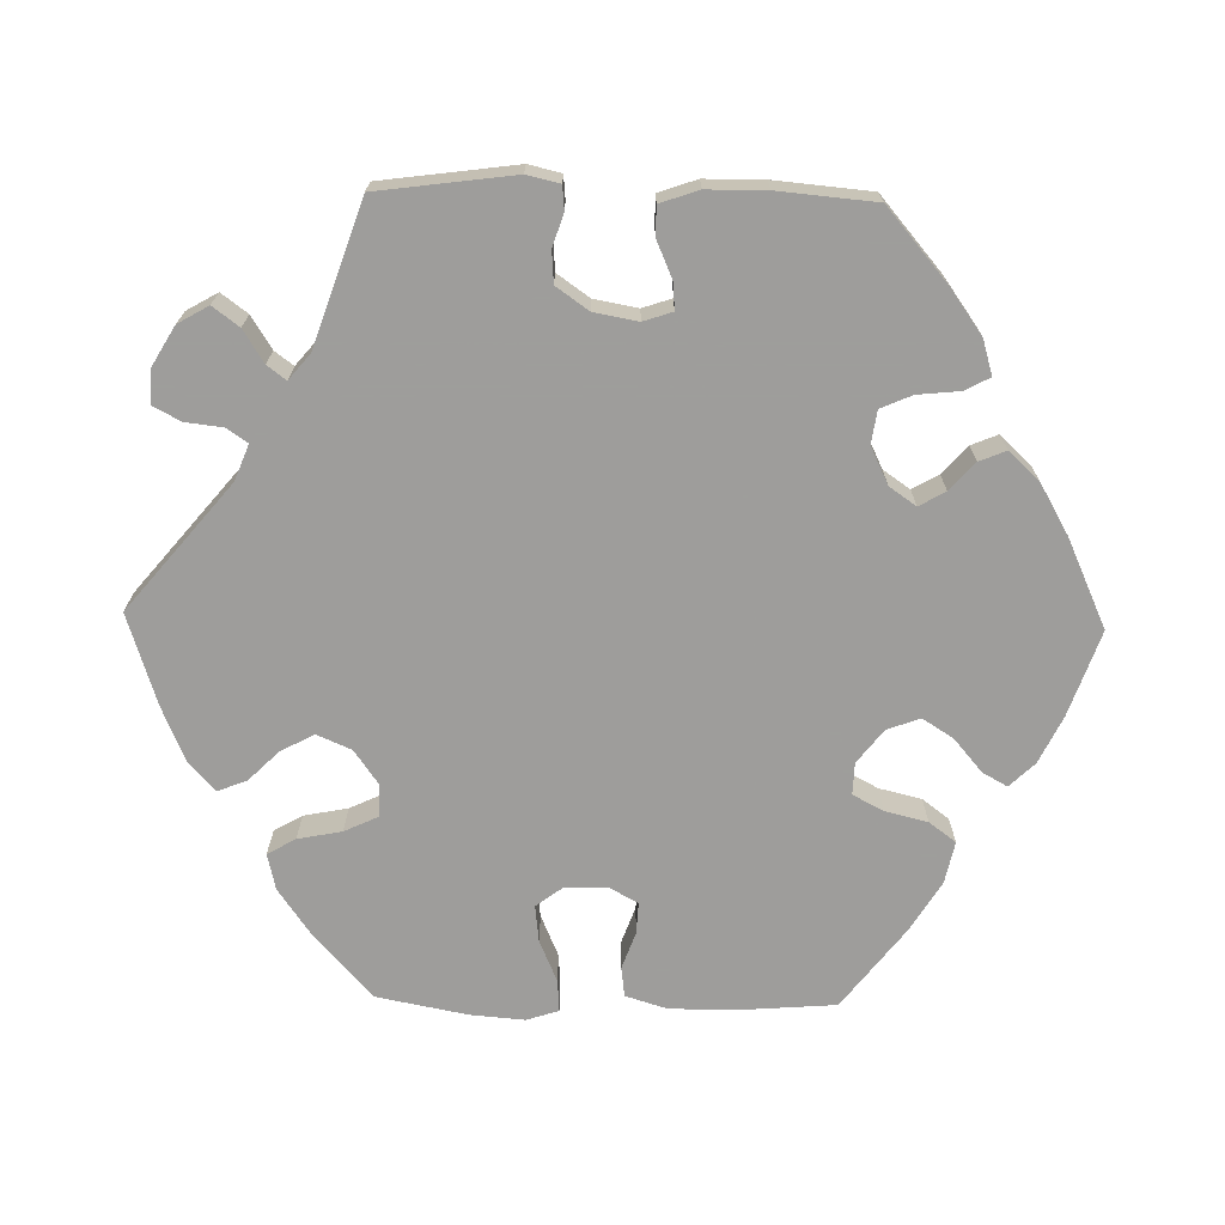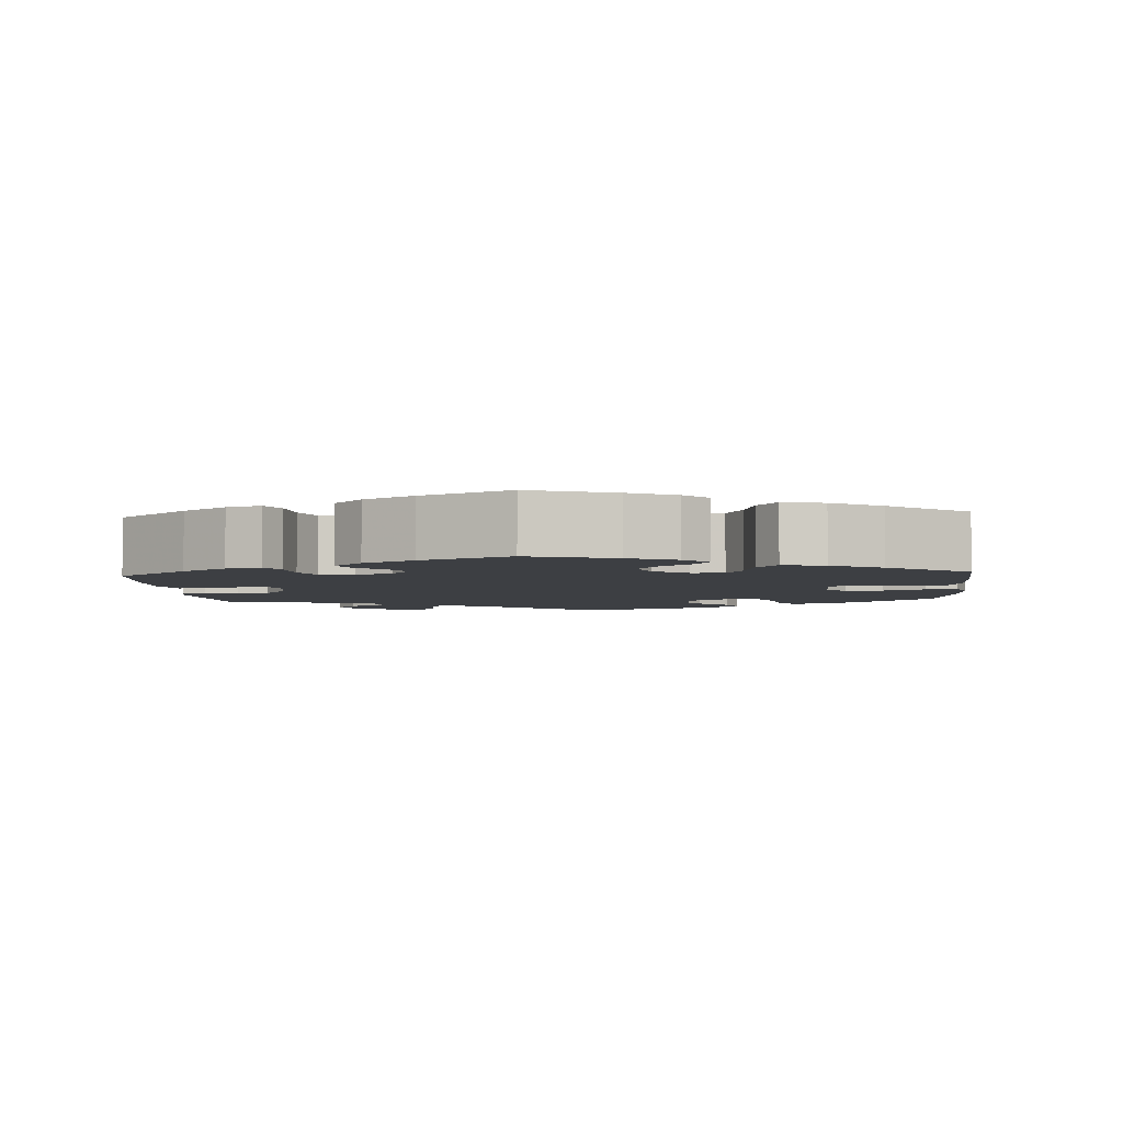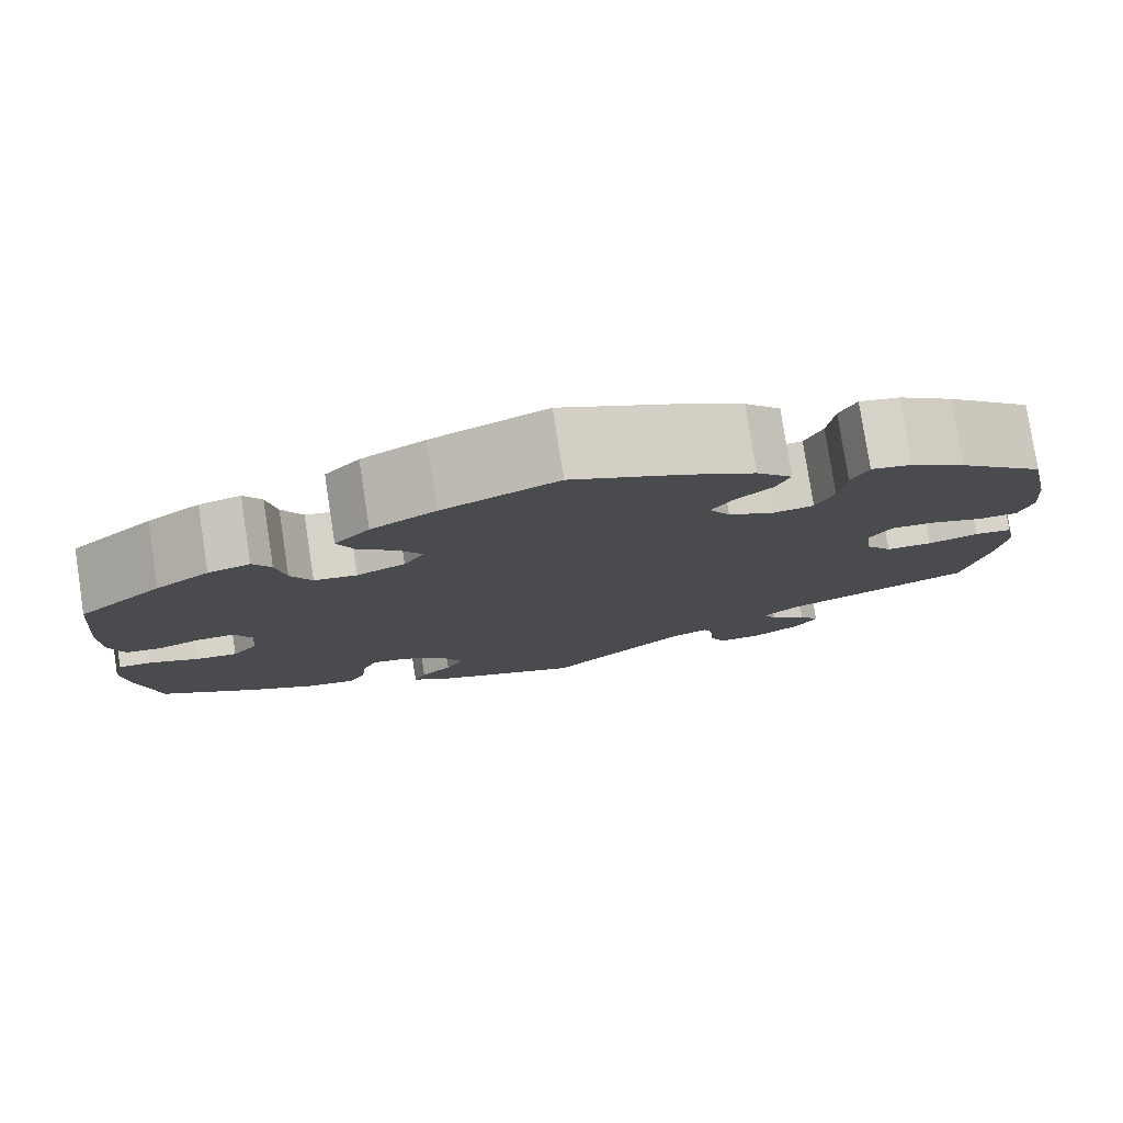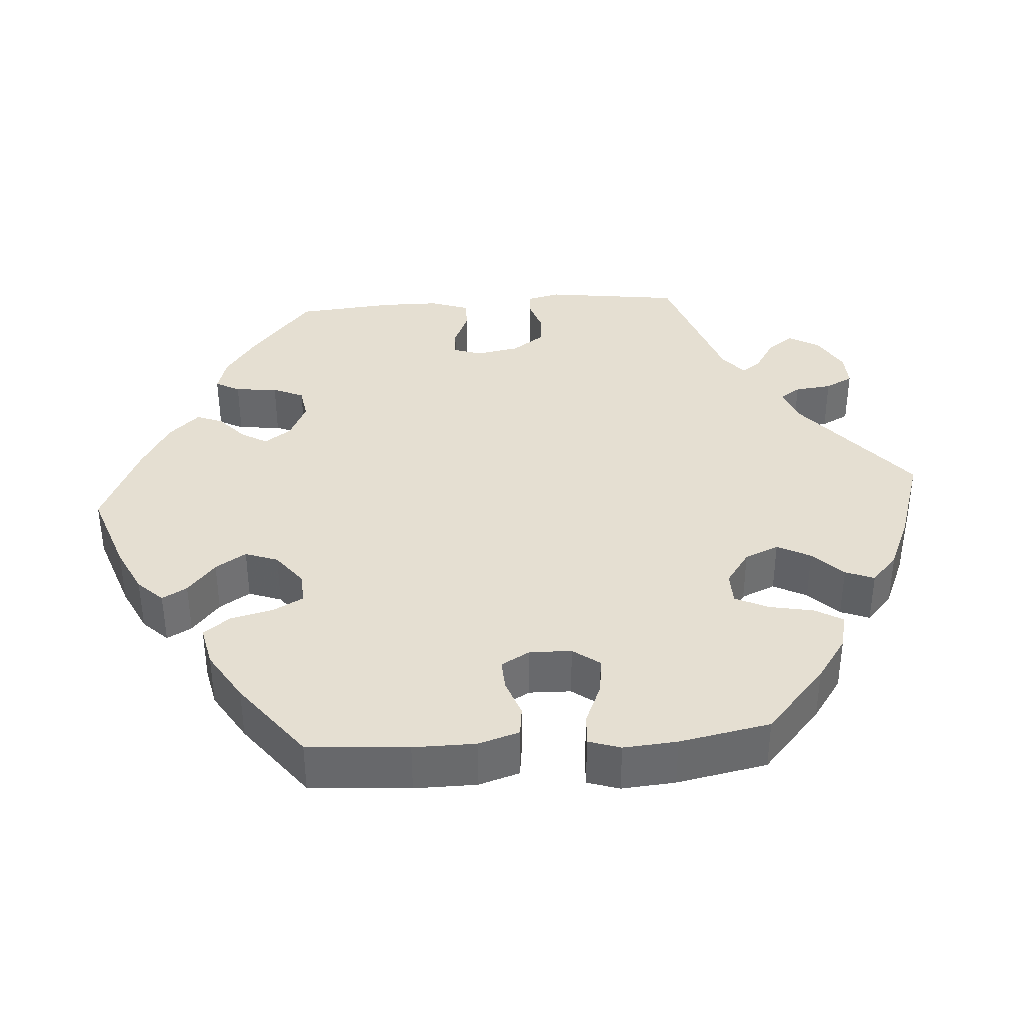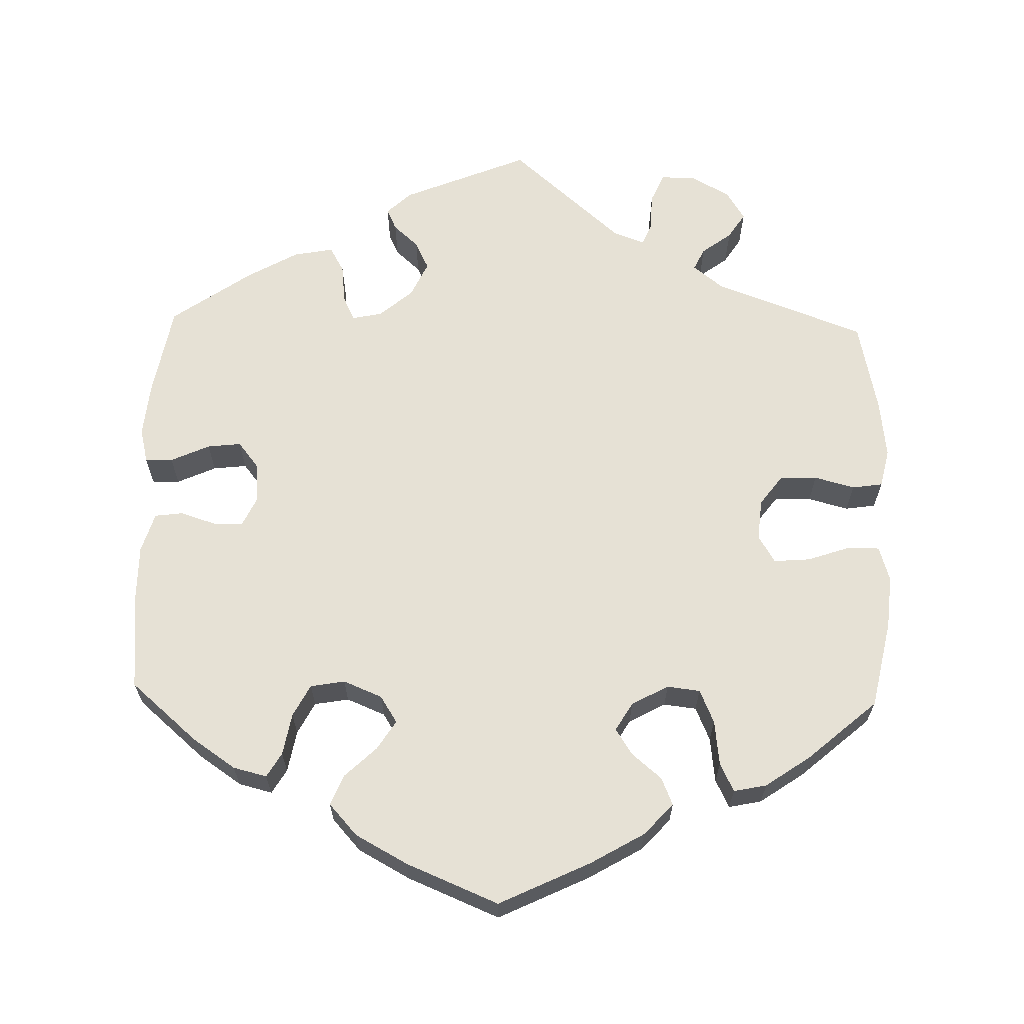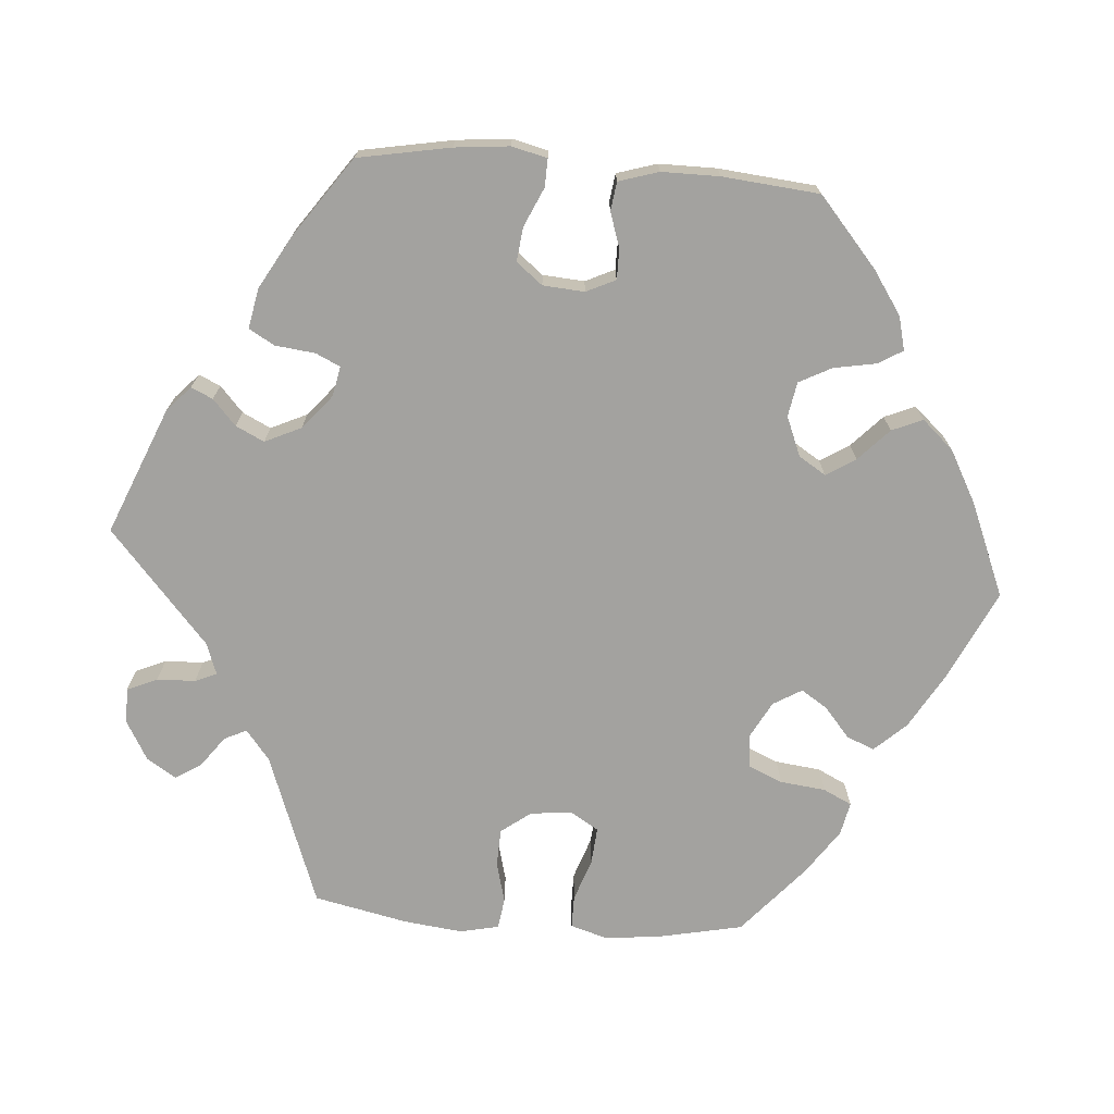
<metadata>
{"format":"obj","ext":"obj","renderer":"f3d","projection":"perspective","resolution":1024,"background":"white","views":[{"elev":-70.7,"azim":-151.2,"up":"+Y"},{"elev":-4.0,"azim":-55.6,"up":"+Y"},{"elev":79.0,"azim":-8.8,"up":"+Z"},{"elev":37.4,"azim":25.9,"up":"+Y"},{"elev":64.7,"azim":1.5,"up":"+Y"},{"elev":-72.4,"azim":-94.4,"up":"+Y"}]}
</metadata>
<code>
v -0.523 0.07 -0.169
v -0.53 0.07 -0.098
v -0.519 0.07 -0.052
v -0.483 0.07 -0.053
v -0.432 0.07 -0.076
v -0.388 0.07 -0.081
v -0.361 0.07 -0.047
v -0.357 0.07 0.007
v -0.375 0.07 0.045
v -0.414 0.07 0.045
v -0.46 0.07 0.03
v -0.497 0.07 0.035
v -0.513 0.07 0.087
v -0.513 0.07 0.162
v -0.501 0.07 0.288
v -0.413 0.07 0.364
v -0.357 0.07 0.402
v -0.313 0.07 0.413
v -0.294 0.07 0.381
v -0.284 0.07 0.326
v -0.262 0.07 0.284
v -0.217 0.07 0.276
v -0.166 0.07 0.297
v -0.144 0.07 0.332
v -0.168 0.07 0.37
v -0.209 0.07 0.409
v -0.226 0.07 0.449
v -0.189 0.07 0.49
v -0.121 0.07 0.527
v 0 0.07 0.577
v 0.119 0.07 0.52
v 0.189 0.07 0.479
v 0.227 0.07 0.438
v 0.212 0.07 0.402
v 0.173 0.07 0.369
v 0.151 0.07 0.335
v 0.173 0.07 0.298
v 0.221 0.07 0.272
v 0.264 0.07 0.277
v 0.283 0.07 0.321
v 0.29 0.07 0.38
v 0.308 0.07 0.417
v 0.351 0.07 0.408
v 0.409 0.07 0.368
v 0.5 0.07 0.289
v 0.524 0.07 0.174
v 0.53 0.07 0.105
v 0.516 0.07 0.059
v 0.474 0.07 0.059
v 0.419 0.07 0.078
v 0.371 0.07 0.082
v 0.349 0.07 0.046
v 0.354 0.07 -0.008
v 0.383 0.07 -0.047
v 0.432 0.07 -0.049
v 0.485 0.07 -0.035
v 0.525 0.07 -0.041
v 0.536 0.07 -0.091
v 0.527 0.07 -0.167
v 0.501 0.07 -0.289
v 0.303 0.07 -0.362
v 0.264 0.07 -0.393
v 0.278 0.07 -0.422
v 0.317 0.07 -0.451
v 0.339 0.07 -0.485
v 0.315 0.07 -0.523
v 0.264 0.07 -0.552
v 0.218 0.07 -0.552
v 0.201 0.07 -0.513
v 0.199 0.07 -0.463
v 0.187 0.07 -0.435
v 0.146 0.07 -0.45
v 0 0.07 -0.578
v -0.165 0.07 -0.51
v -0.197 0.07 -0.48
v -0.184 0.07 -0.452
v -0.151 0.07 -0.422
v -0.133 0.07 -0.385
v -0.155 0.07 -0.338
v -0.199 0.07 -0.301
v -0.238 0.07 -0.293
v -0.253 0.07 -0.325
v -0.259 0.07 -0.377
v -0.278 0.07 -0.41
v -0.33 0.07 -0.4
v -0.397 0.07 -0.362
v -0.501 0.07 -0.289
v -0.523 0 -0.169
v -0.53 0 -0.098
v -0.519 0 -0.052
v -0.483 0 -0.053
v -0.432 0 -0.076
v -0.388 0 -0.081
v -0.361 0 -0.047
v -0.357 0 0.007
v -0.375 0 0.045
v -0.414 0 0.045
v -0.46 0 0.03
v -0.497 0 0.035
v -0.513 0 0.087
v -0.513 0 0.162
v -0.501 0 0.288
v -0.413 0 0.364
v -0.357 0 0.402
v -0.313 0 0.413
v -0.294 0 0.381
v -0.284 0 0.326
v -0.262 0 0.284
v -0.217 0 0.276
v -0.166 0 0.297
v -0.144 0 0.332
v -0.168 0 0.37
v -0.209 0 0.409
v -0.226 0 0.449
v -0.189 0 0.49
v -0.121 0 0.527
v 0 0 0.577
v 0.119 0 0.52
v 0.189 0 0.479
v 0.227 0 0.438
v 0.212 0 0.402
v 0.173 0 0.369
v 0.151 0 0.335
v 0.173 0 0.298
v 0.221 0 0.272
v 0.264 0 0.277
v 0.283 0 0.321
v 0.29 0 0.38
v 0.308 0 0.417
v 0.351 0 0.408
v 0.409 0 0.368
v 0.5 0 0.289
v 0.524 0 0.174
v 0.53 0 0.105
v 0.516 0 0.059
v 0.474 0 0.059
v 0.419 0 0.078
v 0.371 0 0.082
v 0.349 0 0.046
v 0.354 0 -0.008
v 0.383 0 -0.047
v 0.432 0 -0.049
v 0.485 0 -0.035
v 0.525 0 -0.041
v 0.536 0 -0.091
v 0.527 0 -0.167
v 0.501 0 -0.289
v 0.303 0 -0.362
v 0.264 0 -0.393
v 0.278 0 -0.422
v 0.317 0 -0.451
v 0.339 0 -0.485
v 0.315 0 -0.523
v 0.264 0 -0.552
v 0.218 0 -0.552
v 0.201 0 -0.513
v 0.199 0 -0.463
v 0.187 0 -0.435
v 0.146 0 -0.45
v 0 0 -0.578
v -0.165 0 -0.51
v -0.197 0 -0.48
v -0.184 0 -0.452
v -0.151 0 -0.422
v -0.133 0 -0.385
v -0.155 0 -0.338
v -0.199 0 -0.301
v -0.238 0 -0.293
v -0.253 0 -0.325
v -0.259 0 -0.377
v -0.278 0 -0.41
v -0.33 0 -0.4
v -0.397 0 -0.362
v -0.501 0 -0.289
f 82 83 84 85
f 81 82 85 86
f 74 75 76 77
f 72 73 74 77
f 71 72 77 78
f 67 68 69 70
f 67 70 71
f 66 67 71
f 63 64 65 66
f 62 63 66 71
f 61 62 71 78
f 55 56 57 58
f 54 55 58 59
f 47 48 49 50
f 47 50 51
f 46 47 51
f 45 46 51
f 44 45 51
f 43 44 51 52
f 40 41 42 43
f 39 40 43 52
f 32 33 34 35
f 32 35 36
f 31 32 36
f 30 31 36
f 29 30 36 37
f 25 26 27 28
f 24 25 28 29
f 17 18 19 20
f 17 20 21
f 16 17 21
f 15 16 21
f 14 15 21 22
f 10 11 12 13
f 9 10 13 14
f 2 3 4 5
f 2 5 6
f 1 2 6
f 81 86 87 1
f 60 61 78 79
f 54 59 60 79
f 53 54 79 80
f 38 39 52 53
f 37 38 53 80
f 24 29 37 80
f 23 24 80 81
f 9 14 22
f 8 9 22 23
f 7 8 23 81
f 81 1 6
f 6 7 81
f 172 171 170 169
f 173 172 169 168
f 164 163 162 161
f 164 161 160 159
f 165 164 159 158
f 157 156 155 154
f 158 157 154
f 158 154 153
f 153 152 151 150
f 158 153 150 149
f 165 158 149 148
f 145 144 143 142
f 146 145 142 141
f 137 136 135 134
f 138 137 134
f 138 134 133
f 138 133 132
f 138 132 131
f 139 138 131 130
f 130 129 128 127
f 139 130 127 126
f 122 121 120 119
f 123 122 119
f 123 119 118
f 123 118 117
f 124 123 117 116
f 115 114 113 112
f 116 115 112 111
f 107 106 105 104
f 108 107 104
f 108 104 103
f 108 103 102
f 109 108 102 101
f 100 99 98 97
f 101 100 97 96
f 92 91 90 89
f 93 92 89
f 93 89 88
f 88 174 173 168
f 166 165 148 147
f 166 147 146 141
f 167 166 141 140
f 140 139 126 125
f 167 140 125 124
f 167 124 116 111
f 168 167 111 110
f 109 101 96
f 110 109 96 95
f 168 110 95 94
f 93 88 168
f 168 94 93
f 1 88 89 2
f 2 89 90 3
f 3 90 91 4
f 4 91 92 5
f 5 92 93 6
f 6 93 94 7
f 7 94 95 8
f 8 95 96 9
f 9 96 97 10
f 10 97 98 11
f 11 98 99 12
f 12 99 100 13
f 13 100 101 14
f 14 101 102 15
f 15 102 103 16
f 16 103 104 17
f 17 104 105 18
f 18 105 106 19
f 19 106 107 20
f 20 107 108 21
f 21 108 109 22
f 22 109 110 23
f 23 110 111 24
f 24 111 112 25
f 25 112 113 26
f 26 113 114 27
f 27 114 115 28
f 28 115 116 29
f 29 116 117 30
f 30 117 118 31
f 31 118 119 32
f 32 119 120 33
f 33 120 121 34
f 34 121 122 35
f 35 122 123 36
f 36 123 124 37
f 37 124 125 38
f 38 125 126 39
f 39 126 127 40
f 40 127 128 41
f 41 128 129 42
f 42 129 130 43
f 43 130 131 44
f 44 131 132 45
f 45 132 133 46
f 46 133 134 47
f 47 134 135 48
f 48 135 136 49
f 49 136 137 50
f 50 137 138 51
f 51 138 139 52
f 52 139 140 53
f 53 140 141 54
f 54 141 142 55
f 55 142 143 56
f 56 143 144 57
f 57 144 145 58
f 58 145 146 59
f 59 146 147 60
f 60 147 148 61
f 61 148 149 62
f 62 149 150 63
f 63 150 151 64
f 64 151 152 65
f 65 152 153 66
f 66 153 154 67
f 67 154 155 68
f 68 155 156 69
f 69 156 157 70
f 70 157 158 71
f 71 158 159 72
f 72 159 160 73
f 73 160 161 74
f 74 161 162 75
f 75 162 163 76
f 76 163 164 77
f 77 164 165 78
f 78 165 166 79
f 79 166 167 80
f 80 167 168 81
f 81 168 169 82
f 82 169 170 83
f 83 170 171 84
f 84 171 172 85
f 85 172 173 86
f 86 173 174 87
f 87 174 88 1

</code>
